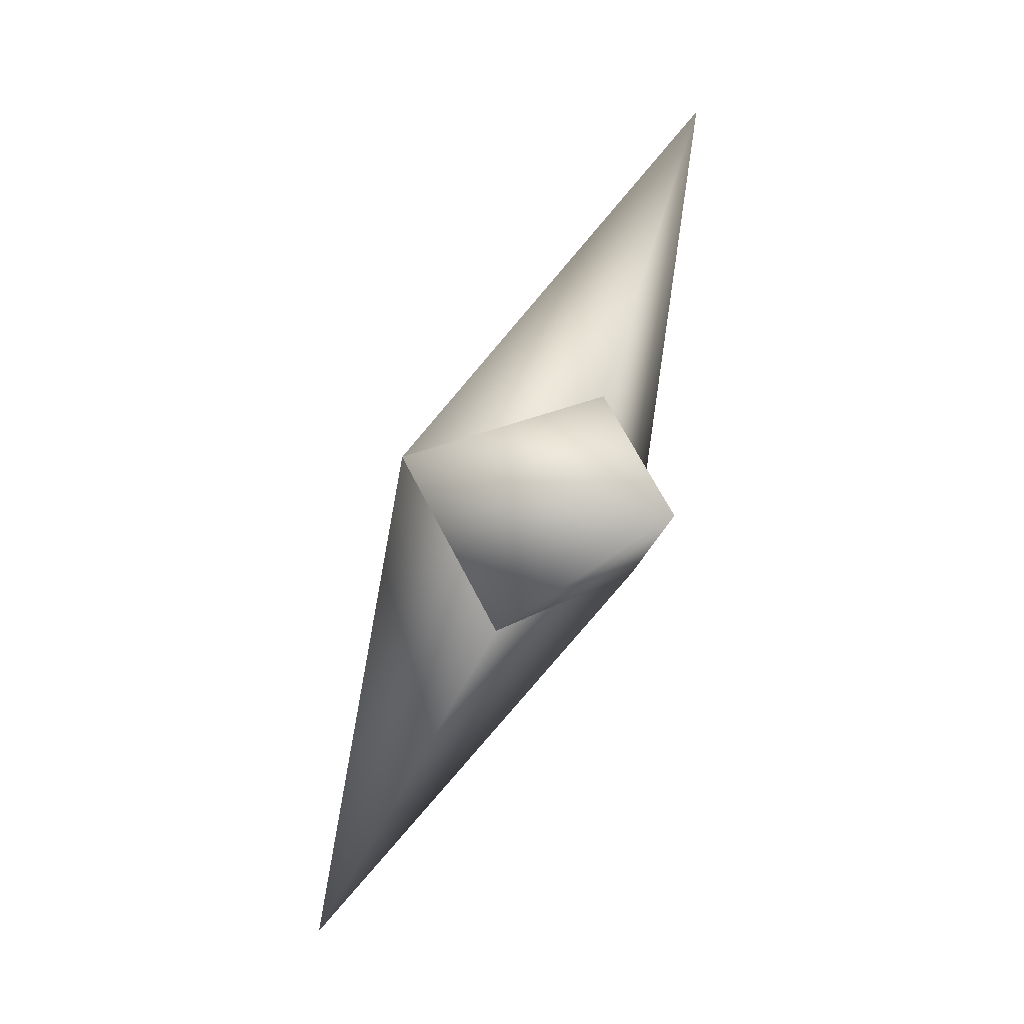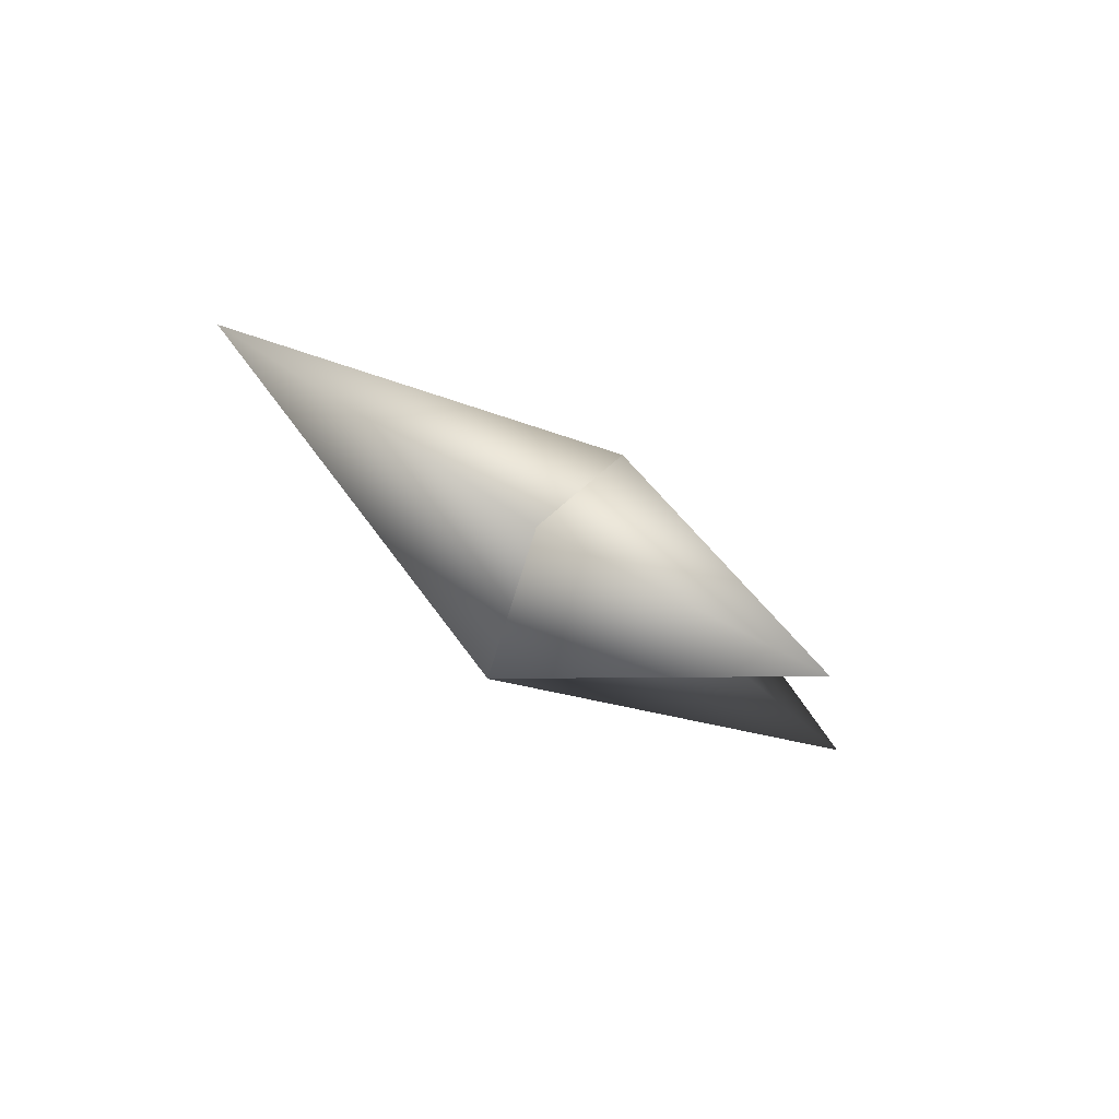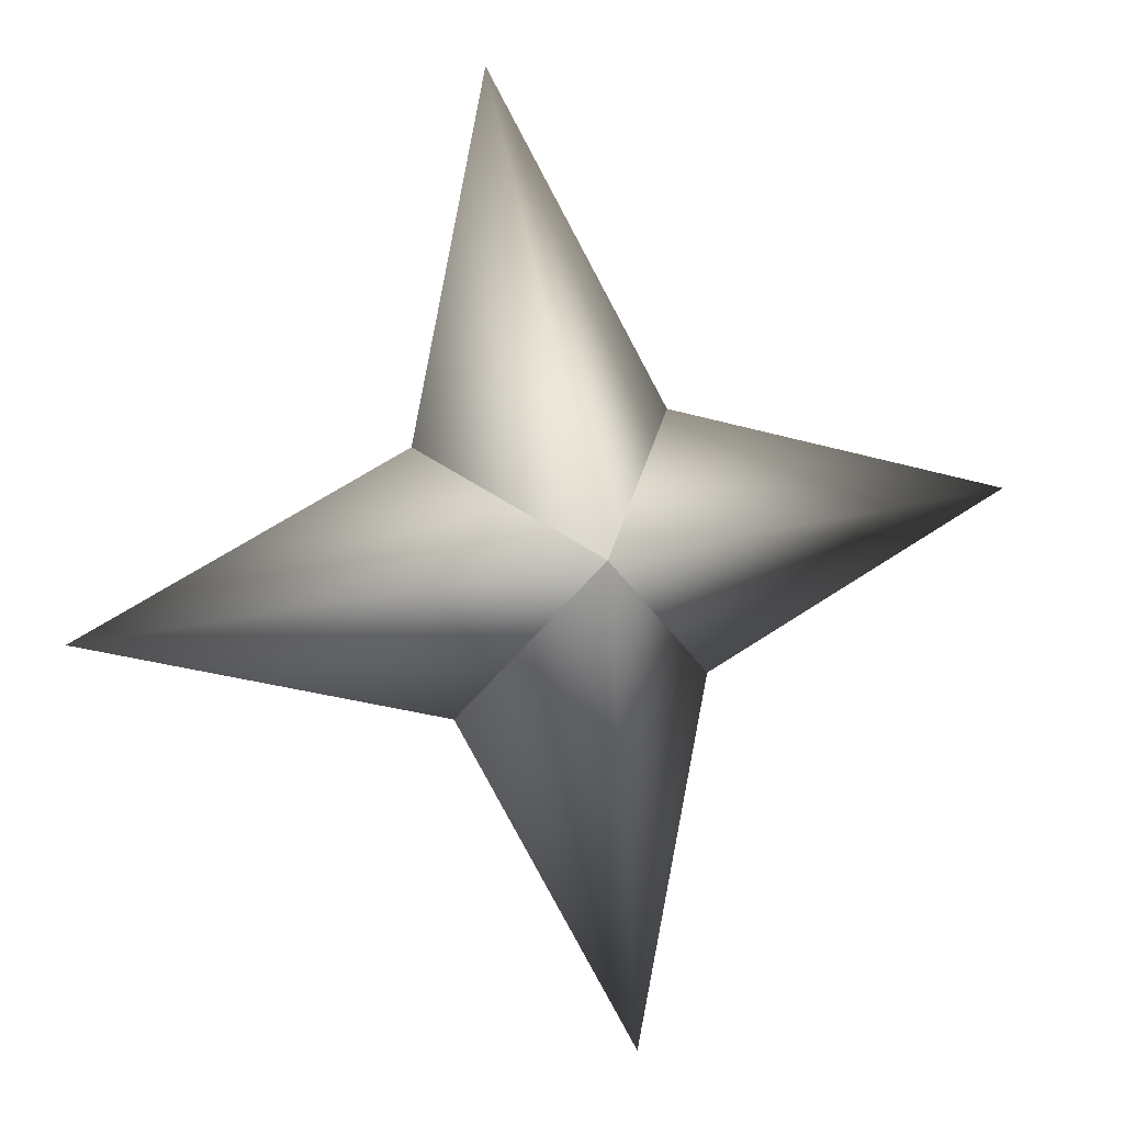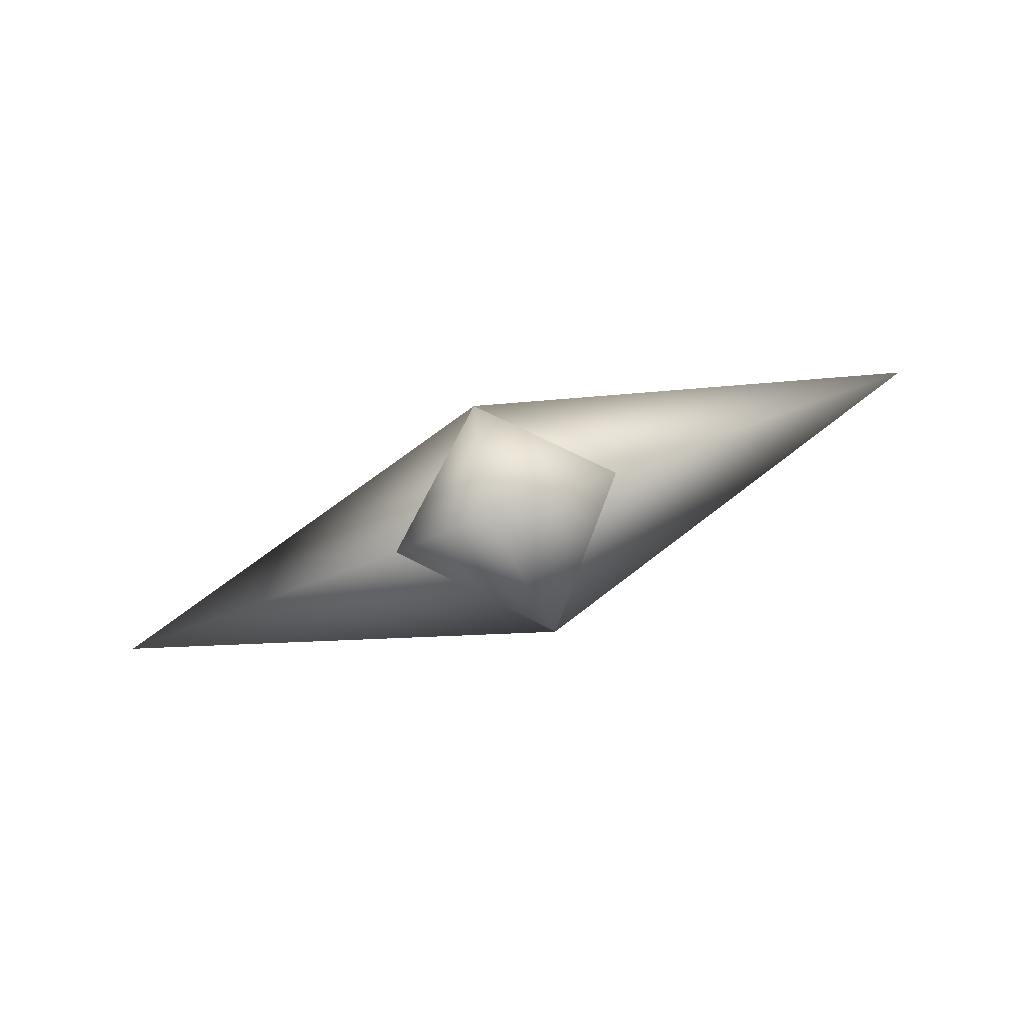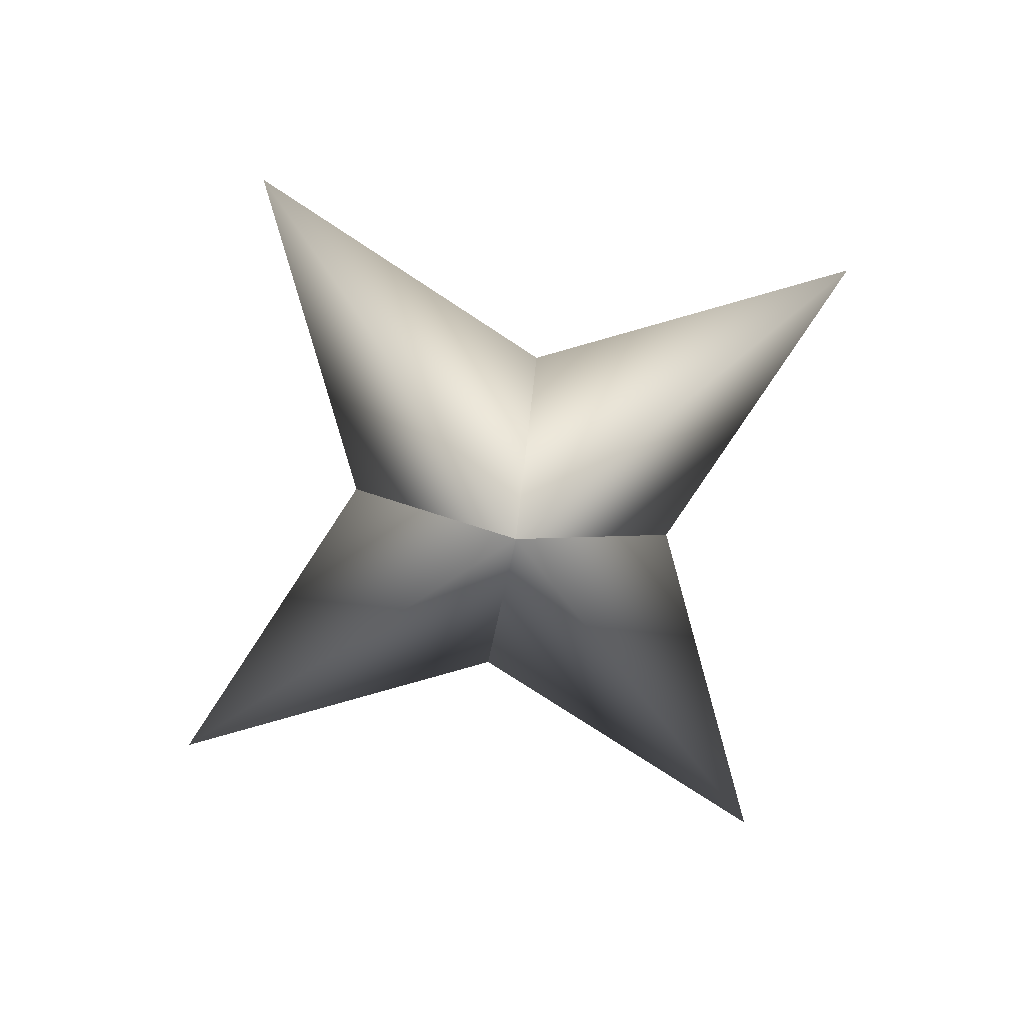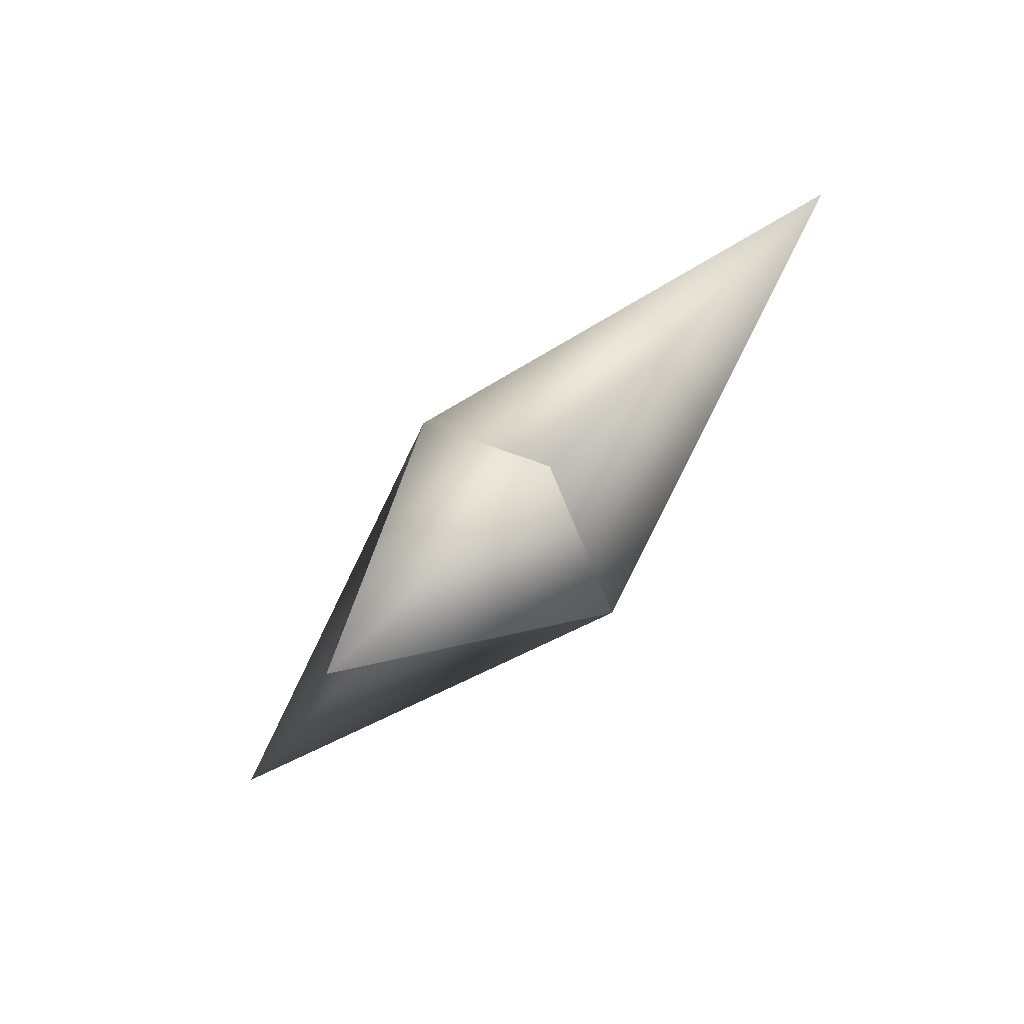
<metadata>
{"format":"obj","ext":"obj","renderer":"f3d","projection":"perspective","resolution":1024,"background":"white","views":[{"elev":0.4,"azim":53.7,"up":"+Y"},{"elev":-13.6,"azim":136.8,"up":"+Z"},{"elev":26.6,"azim":-39.8,"up":"+Y"},{"elev":24.6,"azim":-5.7,"up":"+Z"},{"elev":-46.7,"azim":31.2,"up":"+Z"},{"elev":-54.9,"azim":32.2,"up":"+Y"}]}
</metadata>
<code>
g ster226
v 0.9277 -1.356 -2.654
v 2.961 2.453 -0.2182
v 1.433 9.007 -4.101
v -2.18 2.453 -2.016
v -0.8227 1.202 2.353
v -0.8227 1.202 2.353
v 2.18 -2.453 2.016
v -1.433 -9.007 4.101
v -2.961 -2.453 0.2183
v 0.9277 -1.356 -2.654
v -2.961 -2.453 0.2183
v -9.44 -0.0001001 -3.3
v -0.8227 1.202 2.353
v 0.9277 -1.356 -2.654
v -2.18 2.453 -2.016
v -0.8227 1.202 2.353
v 9.44 -0.0001001 3.3
v 2.18 -2.453 2.016
v 0.9277 -1.356 -2.654
v 2.961 2.453 -0.2182
g ster226_0
f 3 2 1
f 4 3 1
f 3 5 2
f 4 5 3
f 8 7 6
f 9 8 6
f 8 10 7
f 9 10 8
f 13 12 11
f 11 12 14
f 13 15 12
f 12 15 14
f 18 17 16
f 19 17 18
f 17 20 16
f 19 20 17

</code>
